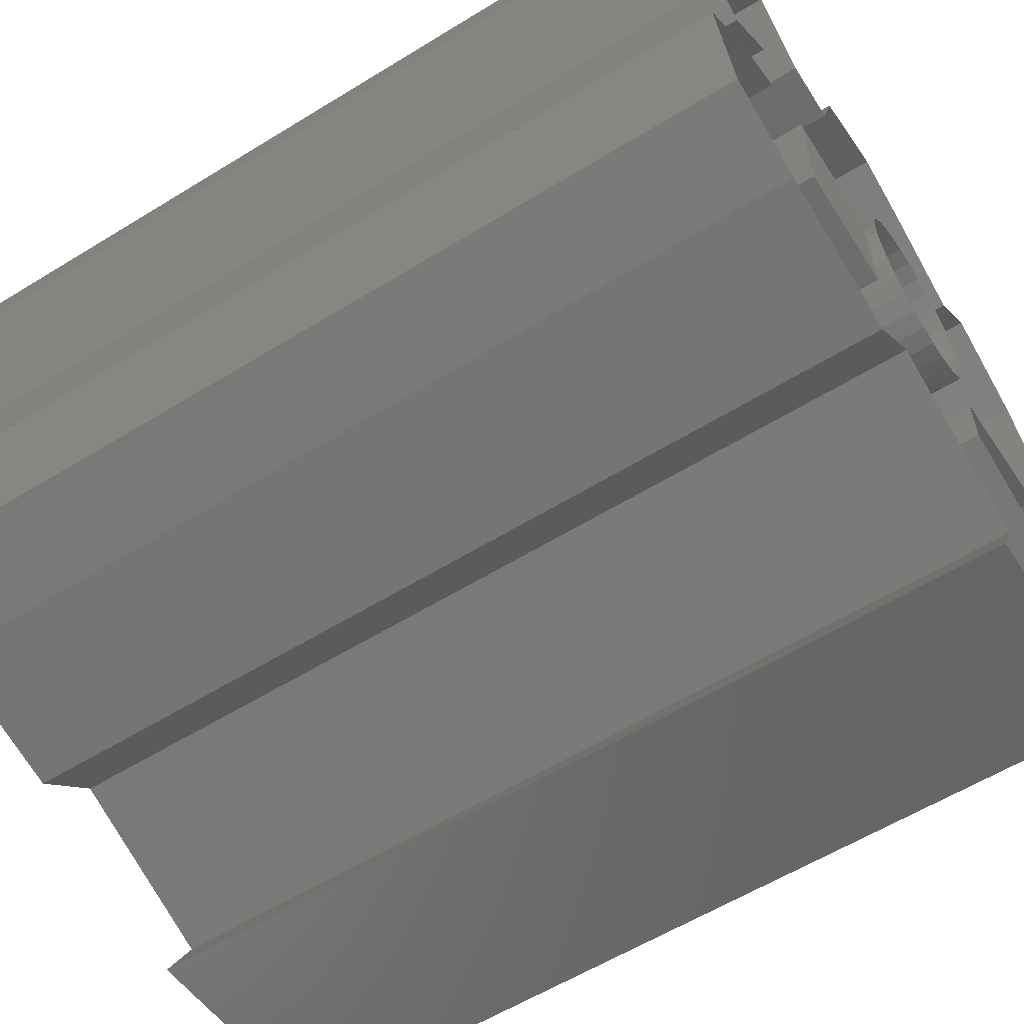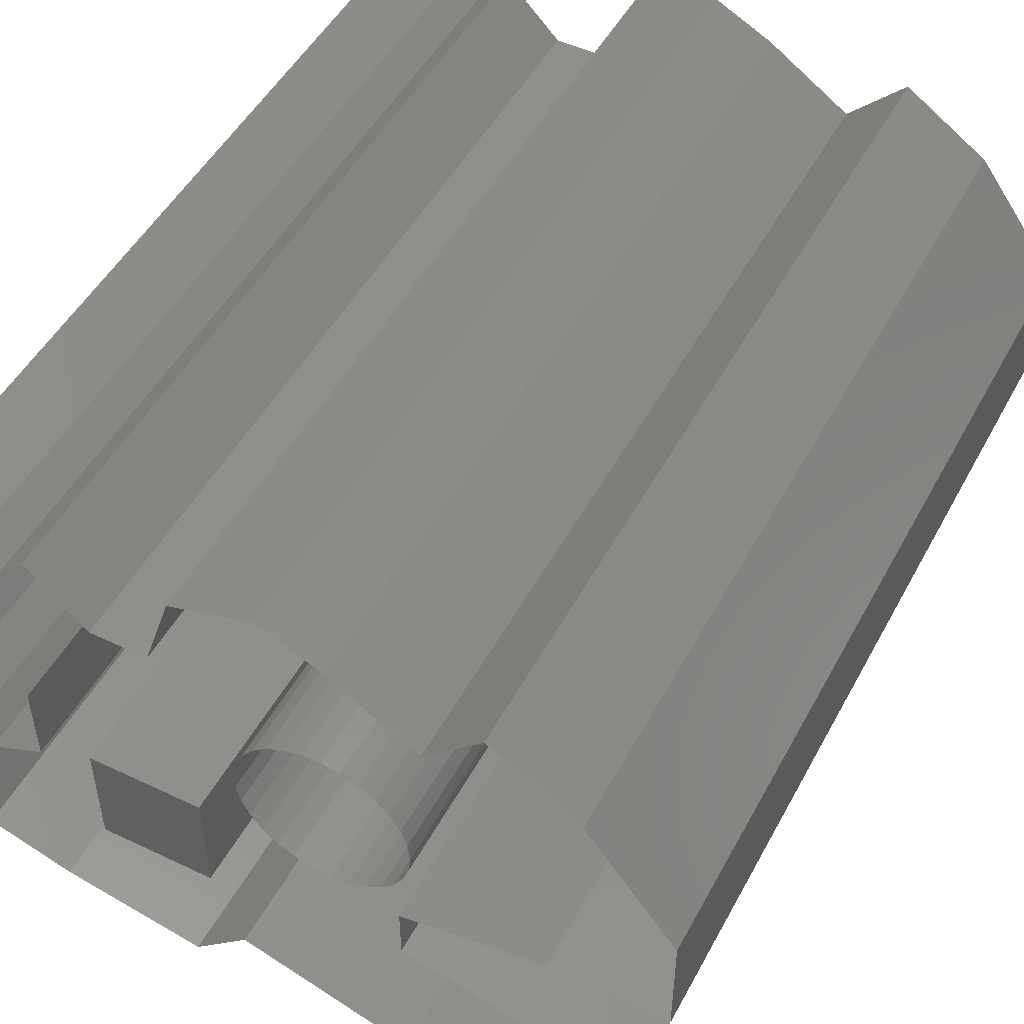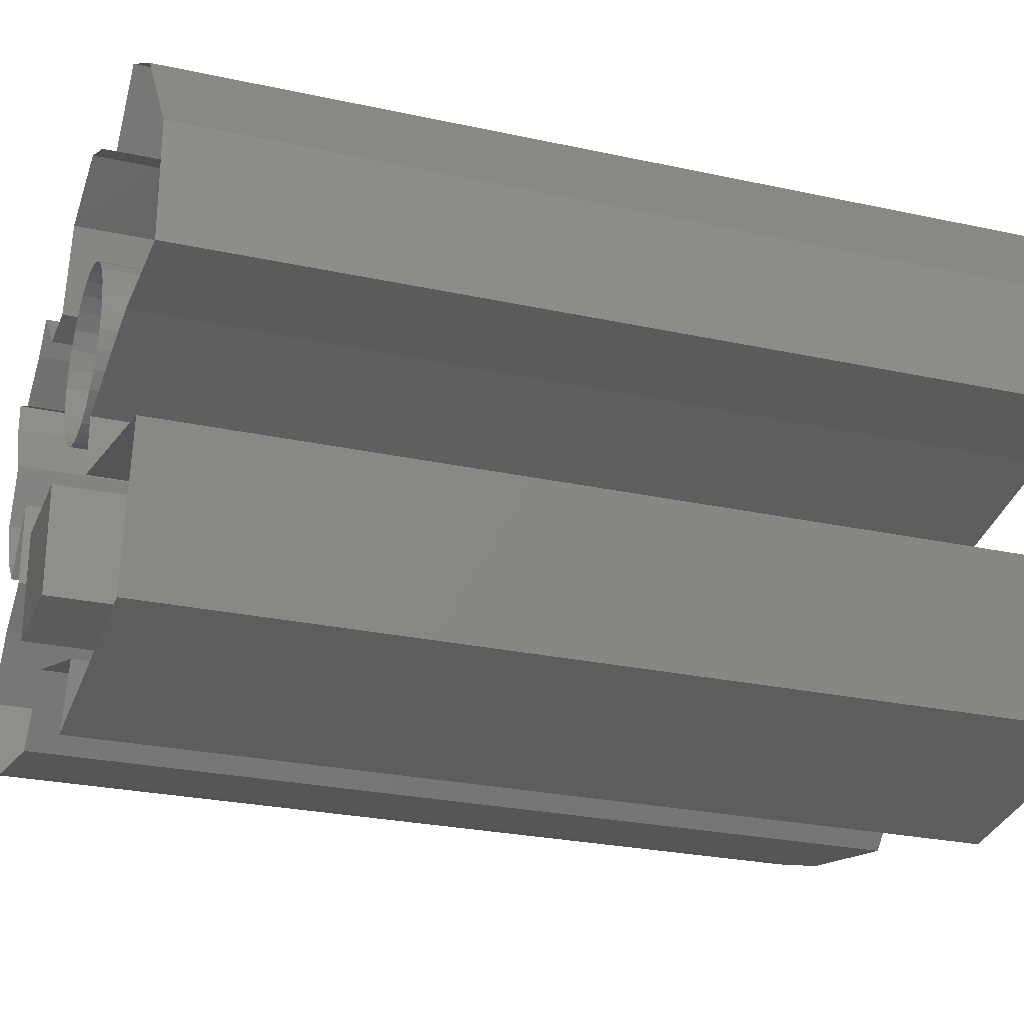
<metadata>
{"format":"stl","ext":"stl","renderer":"f3d","projection":"perspective","resolution":1024,"background":"white","views":[{"elev":-59.3,"azim":-57.7,"up":"+Y"},{"elev":49.7,"azim":27.6,"up":"+Y"},{"elev":-26.0,"azim":70.8,"up":"+Y"}]}
</metadata>
<code>
# stl→obj: 410 verts, 560 faces
v 0 1.1 0
v 0 1.1 -1.5
v -0.15 1.05 -1.5
v -0.3 1 -1.5
v -0.15 1.05 0
v 0 1.1 1.5
v -0.3 1 0
v -0.3 1 1.5
v -0.15 1.05 1.5
v 0.2 1 0
v 0.2 1 -1.5
v 0.1 1.05 -1.5
v 0.1 1.05 0
v 0.2 1 1.5
v 0.1 1.05 1.5
v 0.5 0.8 0
v 0.5 0.8 -1.5
v 0.35 0.9 -1.5
v -0.7 0.8 1.5
v -0.6 0.7 1.5
v -0.7 0.8 0
v -0.8 0.9 0
v -0.4 0.7 0
v -0.4 0.7 -1.5
v -0.5 0.7 -1.5
v -0.6 0.7 -1.5
v -0.5 0.7 0
v -0.4 0.7 1.5
v -0.6 0.7 0
v -0.5 0.7 1.5
v -0.35 0.85 -1.5
v -0.35 0.85 0
v -0.35 0.85 1.5
v 1 0.8 0
v 0.85 0.9 -1.5
v 0.85 0.9 0
v 0.7 1 -1.5
v 0.7 1 0
v 0.7 1 1.5
v 0.85 0.9 1.5
v 1 0.8 1.5
v 1.3 0.4 0
v 1.3 0.4 -1.5
v 1.15 0.6 -1.5
v 1 0.8 -1.5
v 1.15 0.6 0
v 1.3 0.4 1.5
v 1.15 0.6 1.5
v 1.3 0 0
v 1.3 0 -1.5
v 1.3 0.2 -1.5
v 1.3 0.2 0
v 1.3 0 1.5
v 0.35 0.9 0
v 0.5 0.8 1.5
v 0.35 0.9 1.5
v 0.6 0.9 -1.5
v 0.6 0.9 0
v 0.6 0.9 1.5
v 0.65 -0.05 1.5
v 0.4 -0.1 1.5
v 0.65 -0.05 0
v 0.9 0 0
v 0.4 -0.3 0
v 0.4 -0.3 -1.5
v 0.4 -0.2 -1.5
v 0.4 -0.1 -1.5
v 0.4 -0.2 0
v 0.4 -0.3 1.5
v 0.4 -0.1 0
v 0.4 -0.2 1.5
v 0.8 -0.4 0
v 0.8 -0.4 -1.5
v 0.6 -0.35 -1.5
v 0.6 -0.35 0
v 0.8 -0.4 1.5
v 0.6 -0.35 1.5
v 1.3 0.2 1.5
v 0.9 0 -1.5
v 1.1 0 -1.5
v 1.1 0 0
v 0.9 0 1.5
v 1.1 0 1.5
v 0.65 -0.05 -1.5
v 0.7 -1.05 -1.5
v 1.1 -1 -1.5
v 0.7 -1.05 0
v 0.3 -1.1 1.5
v 0.3 -1.1 0
v 1.1 -1 0
v 1.1 -1 1.5
v 0.7 -1.05 1.5
v 0.4 -0.9 0
v 0.4 -0.9 -1.5
v 0.35 -1 -1.5
v 0.3 -1.1 -1.5
v 0.35 -1 0
v 0.4 -0.9 1.5
v -0.7 0.8 -1.5
v -0.8 0.9 -1.5
v -0.8 0.9 1.5
v 1.2 -0.5 0
v 1.2 -0.5 -1.5
v 1 -0.45 -1.5
v 1 -0.45 0
v 1.2 -0.5 1.5
v 1 -0.45 1.5
v 1.15 -0.75 -1.5
v 1.15 -0.75 0
v 1.15 -0.75 1.5
v -0.65 -0.85 0
v -0.4 -0.9 -1.5
v -0.4 -0.9 0
v -0.4 -0.9 1.5
v -0.65 -0.85 1.5
v -0.9 -0.8 1.5
v -1.2 -0.7 0
v -1.2 -0.7 -1.5
v -1.05 -0.75 -1.5
v -0.9 -0.8 -1.5
v -1.05 -0.75 0
v -1.2 -0.7 1.5
v -0.9 -0.8 0
v -1.05 -0.75 1.5
v -1.3 -0.4 0
v -1.3 -0.4 -1.5
v -1.25 -0.55 -1.5
v -1.25 -0.55 0
v -1.3 -0.4 1.5
v 0.1 -0.8 0
v -0.2 -0.7 1.5
v -0.2 -0.7 0
v 0.1 -0.8 -1.5
v 0.1 -0.8 1.5
v -0.3 -0.8 -1.5
v -0.2 -0.7 -1.5
v -0.3 -0.8 0
v -0.3 -0.8 1.5
v -0.65 -0.85 -1.5
v -1 -0.15 0
v -1.1 -0.2 0
v -1 -0.15 1.5
v -0.9 0.2 0
v -0.9 0.2 -1.5
v -0.9 0.05 -1.5
v -0.9 -0.1 -1.5
v -0.9 0.05 0
v -0.9 0.2 1.5
v -0.9 -0.1 0
v -0.9 -0.1 1.5
v -0.9 0.05 1.5
v -1.1 0 0
v -1.1 0 -1.5
v -1 0.1 -1.5
v -1 0.1 0
v -1.1 0 1.5
v -1 0.1 1.5
v -1.25 -0.55 1.5
v -1.1 -0.2 -1.5
v -1.2 -0.3 -1.5
v -1.2 -0.3 0
v -1.1 -0.2 1.5
v -1.2 -0.3 1.5
v -1 -0.15 -1.5
v -1.25 0.4 0
v -1.2 0.5 1.5
v -1.2 0.5 0
v -1.25 0.4 -1.5
v -1.3 0.3 -1.5
v -1.3 0.3 0
v -1.3 0.3 1.5
v -1.25 0.4 1.5
v -1.3 0.7 0
v -1.3 0.7 -1.5
v -1.25 0.6 -1.5
v -1.2 0.5 -1.5
v -1.25 0.6 0
v -1.3 0.7 1.5
v -1.25 0.6 1.5
v -1.3 0.8 0
v -1.3 0.8 -1.5
v -1.3 0.75 -1.5
v -1.3 0.75 0
v -1.3 0.8 1.5
v -1.2 0.1 0
v -1.2 0.1 -1.5
v -1.15 0.05 -1.5
v -1.15 0.05 0
v -1.2 0.1 1.5
v -1.15 0.05 1.5
v -1.25 0.2 -1.5
v -1.25 0.2 0
v -1.25 0.2 1.5
v -1.1 0.7 0
v -1.1 0.7 1.5
v -1 0.75 1.5
v -0.9 0.8 1.5
v -1 0.75 0
v -0.85 0.85 -1.5
v -0.9 0.8 -1.5
v -0.85 0.85 0
v -0.9 0.8 0
v -0.85 0.85 1.5
v 0.35 -1 1.5
v -1.3 0.75 1.5
v -1.1 0.7 -1.5
v -1.2 0.75 -1.5
v -1.2 0.75 0
v -1.2 0.75 1.5
v -1 0.75 -1.5
v 0.3438 0.02113 0
v 0.3438 0.02113 1.5
v 0.3661 0.0447 0
v 0.3884 0.06827 -1.5
v 0.3661 0.0447 -1.5
v 0.3438 0.02113 -1.5
v 0.3661 0.0447 1.5
v 0.3884 0.06827 1.5
v 0.3884 0.06827 0
v 0.2901 -0.01531 0
v 0.2901 -0.01531 1.5
v 0.3169 0.002907 0
v 0.3169 0.002907 -1.5
v 0.2901 -0.01531 -1.5
v 0.3169 0.002907 1.5
v 0.2298 -0.03935 0
v 0.2298 -0.03935 1.5
v 0.26 -0.02733 0
v 0.4496 0.25 0
v 0.4496 0.25 -1.5
v 0.4461 0.2177 0
v 0.4461 0.2177 1.5
v 0.4218 0.1239 0
v 0.4218 0.1239 1.5
v 0.4322 0.1547 0
v 0.4425 0.1854 -1.5
v 0.4322 0.1547 -1.5
v 0.4218 0.1239 -1.5
v 0.4322 0.1547 1.5
v 0.4425 0.1854 1.5
v 0.4425 0.1854 0
v 0.4051 0.09609 0
v 0.4051 0.09609 -1.5
v 0.4051 0.09609 1.5
v 0.101 -0.04634 0
v 0.1334 -0.0481 0
v 0.1334 -0.0481 -1.5
v 0.101 -0.04634 1.5
v 0.1334 -0.0481 1.5
v 0.1658 -0.04985 1.5
v 0.1658 -0.04985 0
v 0.1658 -0.04985 -1.5
v 0.03852 -0.02897 0
v 0.03852 -0.02897 1.5
v 0.06977 -0.03765 0
v 0.101 -0.04634 -1.5
v 0.06977 -0.03765 -1.5
v 0.03852 -0.02897 -1.5
v 0.06977 -0.03765 1.5
v -0.0188 0.00145 0
v -0.0188 0.00145 1.5
v 0.009862 -0.01376 0
v 0.009862 -0.01376 -1.5
v -0.0188 0.00145 -1.5
v 0.26 -0.02733 -1.5
v 0.2298 -0.03935 -1.5
v 0.26 -0.02733 1.5
v 0.1978 -0.0446 0
v 0.1978 -0.0446 -1.5
v 0.1978 -0.0446 1.5
v -0.06824 0.04349 0
v -0.06824 0.04349 -1.5
v -0.08787 0.06934 0
v -0.08787 0.06934 1.5
v -0.1347 0.1541 0
v -0.1347 0.1541 1.5
v -0.1211 0.1246 0
v -0.1075 0.09518 -1.5
v -0.1211 0.1246 -1.5
v -0.1347 0.1541 -1.5
v -0.1211 0.1246 1.5
v -0.1075 0.09518 1.5
v -0.1075 0.09518 0
v -0.1487 0.2175 0
v -0.1487 0.2175 1.5
v -0.1417 0.1858 0
v -0.1417 0.1858 -1.5
v -0.1487 0.2175 -1.5
v -0.1417 0.1858 1.5
v 0.009862 -0.01376 1.5
v -0.06824 0.04349 1.5
v -0.04352 0.02247 0
v -0.04352 0.02247 -1.5
v -0.04352 0.02247 1.5
v -0.08787 0.06934 -1.5
v -0.1211 0.3754 0
v -0.1347 0.3459 -1.5
v -0.1211 0.3754 -1.5
v -0.1075 0.4048 -1.5
v -0.1075 0.4048 0
v -0.1075 0.4048 1.5
v -0.1211 0.3754 1.5
v -0.1347 0.3459 1.5
v -0.1347 0.3459 0
v -0.06824 0.4565 0
v -0.06824 0.4565 1.5
v -0.08787 0.4307 0
v -0.08787 0.4307 -1.5
v -0.06824 0.4565 -1.5
v 0.4461 0.2177 -1.5
v 0.4496 0.25 1.5
v -0.1487 0.2825 0
v -0.1487 0.2825 1.5
v -0.1487 0.25 0
v -0.1487 0.25 -1.5
v -0.1487 0.2825 -1.5
v -0.1487 0.25 1.5
v -0.1417 0.3142 0
v -0.1417 0.3142 -1.5
v -0.1417 0.3142 1.5
v 0.06977 0.5377 0
v 0.101 0.5463 1.5
v 0.06977 0.5377 1.5
v 0.03852 0.529 1.5
v 0.03852 0.529 0
v 0.03852 0.529 -1.5
v 0.1658 0.5499 0
v 0.1658 0.5499 1.5
v 0.1334 0.5481 0
v 0.101 0.5463 -1.5
v 0.1334 0.5481 -1.5
v 0.1658 0.5499 -1.5
v 0.1334 0.5481 1.5
v 0.101 0.5463 0
v 0.2298 0.5393 0
v 0.2298 0.5393 1.5
v 0.1978 0.5446 0
v 0.1978 0.5446 -1.5
v 0.2298 0.5393 -1.5
v 0.1978 0.5446 1.5
v -0.04352 0.4775 -1.5
v -0.0188 0.4985 -1.5
v -0.0188 0.4985 0
v -0.04352 0.4775 0
v -0.0188 0.4985 1.5
v -0.04352 0.4775 1.5
v 0.009862 0.5138 0
v 0.009862 0.5138 -1.5
v 0.009862 0.5138 1.5
v 0.06977 0.5377 -1.5
v 0.3169 0.4971 0
v 0.3169 0.4971 1.5
v 0.2901 0.5153 0
v 0.3884 0.4317 0
v 0.3884 0.4317 1.5
v 0.3661 0.4553 0
v 0.3438 0.4789 -1.5
v 0.3661 0.4553 -1.5
v 0.3884 0.4317 -1.5
v 0.3661 0.4553 1.5
v 0.3438 0.4789 1.5
v 0.3438 0.4789 0
v 0.4218 0.3761 0
v 0.4218 0.3761 1.5
v 0.4051 0.4039 0
v 0.4051 0.4039 -1.5
v 0.4218 0.3761 -1.5
v 0.4051 0.4039 1.5
v 0.2901 0.5153 1.5
v 0.26 0.5273 0
v 0.26 0.5273 -1.5
v 0.2901 0.5153 -1.5
v 0.26 0.5273 1.5
v 0.3169 0.4971 -1.5
v -0.5 -0.4 -1.4
v -0.3 -0.4 -1.4
v -0.3 -0.2 -1.4
v -0.5 -0.2 -1.4
v -0.3 0 -1.4
v -0.5 0 -1.4
v -0.7 0 -1.4
v -0.7 -0.2 -1.4
v -0.7 -0.4 -1.4
v -0.3 0 0.05
v -0.3 0 1.5
v -0.5 0 0.05
v -0.5 0 1.5
v -0.7 0 1.5
v -0.7 0 0.05
v -0.3 -0.4 0.05
v -0.3 -0.4 1.5
v -0.3 -0.2 0.05
v 0.4425 0.3146 0
v 0.4425 0.3146 1.5
v 0.4322 0.3453 0
v 0.4322 0.3453 -1.5
v 0.4425 0.3146 -1.5
v 0.4322 0.3453 1.5
v 0.4461 0.2823 0
v 0.4461 0.2823 -1.5
v 0.4461 0.2823 1.5
v -0.7 -0.2 1.5
v -0.7 -0.4 1.5
v -0.7 -0.4 0.05
v -0.7 -0.2 0.05
v -0.5 -0.2 1.5
v -0.5 -0.4 1.5
v -0.3 -0.2 1.5
v -0.08787 0.4307 1.5
v -0.5 -0.4 0.05
f 1 2 3
f 3 4 5
f 5 6 1
f 1 3 5
f 5 4 7
f 7 8 9
f 9 6 5
f 5 7 9
f 10 11 12
f 12 2 13
f 13 14 10
f 10 12 13
f 13 2 1
f 1 6 15
f 15 14 13
f 13 1 15
f 16 17 18
f 19 20 21
f 21 22 19
f 23 24 25
f 25 26 27
f 27 28 23
f 23 25 27
f 27 26 29
f 29 20 30
f 30 28 27
f 27 29 30
f 7 4 31
f 31 24 32
f 32 8 7
f 7 31 32
f 32 24 23
f 23 28 33
f 33 8 32
f 32 23 33
f 34 35 36
f 36 37 38
f 38 39 40
f 40 41 36
f 36 38 40
f 42 43 44
f 44 45 46
f 46 47 42
f 42 44 46
f 46 45 34
f 34 41 48
f 48 47 46
f 46 34 48
f 49 50 51
f 51 43 52
f 52 53 49
f 49 51 52
f 18 11 54
f 54 55 16
f 16 18 54
f 54 11 10
f 10 14 56
f 56 55 54
f 54 10 56
f 38 37 57
f 57 17 58
f 58 39 38
f 38 57 58
f 58 17 16
f 16 55 59
f 59 39 58
f 58 16 59
f 34 45 35
f 35 37 36
f 36 41 34
f 60 61 62
f 62 63 60
f 64 65 66
f 66 67 68
f 68 69 64
f 64 66 68
f 68 67 70
f 70 61 71
f 71 69 68
f 68 70 71
f 72 73 74
f 74 65 75
f 75 76 72
f 72 74 75
f 75 65 64
f 64 69 77
f 77 76 75
f 52 43 42
f 42 47 78
f 78 53 52
f 52 42 78
f 63 79 80
f 80 50 81
f 81 82 63
f 63 80 81
f 81 50 49
f 49 53 83
f 83 82 81
f 81 49 83
f 70 67 84
f 84 79 62
f 62 61 70
f 70 84 62
f 62 79 63
f 63 82 60
f 85 86 87
f 87 88 89
f 89 85 87
f 87 86 90
f 90 91 92
f 92 88 87
f 87 90 92
f 93 94 95
f 95 96 97
f 97 98 93
f 93 95 97
f 29 26 99
f 99 100 21
f 21 20 29
f 29 99 21
f 21 100 22
f 22 101 19
f 75 64 77
f 102 103 104
f 104 73 105
f 105 106 102
f 102 104 105
f 105 73 72
f 72 76 107
f 107 106 105
f 105 72 107
f 90 86 108
f 108 103 109
f 109 91 90
f 90 108 109
f 109 103 102
f 102 106 110
f 110 91 109
f 109 102 110
f 89 96 85
f 111 112 113
f 113 114 115
f 115 116 111
f 111 113 115
f 117 118 119
f 119 120 121
f 121 122 117
f 117 119 121
f 121 120 123
f 123 116 124
f 124 122 121
f 121 123 124
f 125 126 127
f 127 118 128
f 128 129 125
f 125 127 128
f 128 118 117
f 130 131 132
f 132 133 130
f 130 94 93
f 93 98 134
f 134 131 130
f 130 93 134
f 113 112 135
f 135 136 137
f 137 114 113
f 113 135 137
f 137 136 132
f 132 131 138
f 138 114 137
f 137 132 138
f 123 120 139
f 139 112 111
f 111 116 123
f 123 139 111
f 140 141 142
f 143 144 145
f 145 146 147
f 147 148 143
f 143 145 147
f 147 146 149
f 149 150 151
f 151 148 147
f 147 149 151
f 152 153 154
f 154 144 155
f 155 156 152
f 152 154 155
f 155 144 143
f 143 148 157
f 157 156 155
f 155 143 157
f 117 122 158
f 158 129 128
f 128 117 158
f 141 159 160
f 160 126 161
f 161 162 141
f 141 160 161
f 161 126 125
f 125 129 163
f 163 162 161
f 161 125 163
f 149 146 164
f 164 159 140
f 140 150 149
f 149 164 140
f 140 159 141
f 141 162 142
f 142 150 140
f 165 166 167
f 167 168 165
f 165 169 170
f 170 171 172
f 172 166 165
f 165 170 172
f 173 174 175
f 175 176 177
f 177 178 173
f 173 175 177
f 177 176 167
f 167 166 179
f 179 178 177
f 177 167 179
f 180 181 182
f 182 174 183
f 183 184 180
f 185 186 187
f 187 153 188
f 188 189 185
f 185 187 188
f 188 153 152
f 152 156 190
f 190 189 188
f 188 152 190
f 170 169 191
f 191 186 192
f 192 171 170
f 170 191 192
f 192 186 185
f 185 189 193
f 193 171 192
f 192 185 193
f 167 176 168
f 168 169 165
f 194 195 196
f 196 197 198
f 198 194 196
f 22 100 199
f 199 200 201
f 201 101 22
f 22 199 201
f 201 200 202
f 202 197 203
f 203 101 201
f 201 202 203
f 97 96 89
f 89 88 204
f 204 98 97
f 97 89 204
f 132 136 133
f 133 94 130
f 180 182 183
f 183 174 173
f 173 178 205
f 205 184 183
f 183 173 205
f 194 206 207
f 207 181 208
f 208 195 194
f 194 207 208
f 208 181 180
f 180 184 209
f 209 195 208
f 208 180 209
f 202 200 210
f 210 206 198
f 198 197 202
f 202 210 198
f 198 206 194
f 211 212 213
f 213 214 215
f 215 216 211
f 211 213 215
f 213 212 217
f 217 218 219
f 219 214 213
f 213 217 219
f 220 221 222
f 222 216 223
f 223 224 220
f 220 222 223
f 222 221 225
f 225 212 211
f 211 216 222
f 222 225 211
f 226 227 228
f 229 230 231
f 231 232 229
f 233 234 235
f 235 236 237
f 237 238 233
f 233 235 237
f 235 234 239
f 239 240 241
f 241 236 235
f 235 239 241
f 219 218 242
f 242 238 243
f 243 214 219
f 219 242 243
f 242 218 244
f 244 234 233
f 233 238 242
f 242 244 233
f 245 246 247
f 246 248 249
f 249 250 251
f 251 252 246
f 246 249 251
f 253 254 255
f 255 256 257
f 257 258 253
f 253 255 257
f 255 254 259
f 259 248 245
f 245 256 255
f 255 259 245
f 260 261 262
f 262 258 263
f 263 264 260
f 260 262 263
f 228 224 265
f 265 266 226
f 226 228 265
f 228 227 267
f 267 221 220
f 220 224 228
f 228 267 220
f 251 250 268
f 268 266 269
f 269 252 251
f 251 268 269
f 268 250 270
f 270 227 226
f 226 266 268
f 268 270 226
f 245 248 246
f 246 252 247
f 247 256 245
f 271 272 273
f 273 274 271
f 275 276 277
f 277 278 279
f 279 280 275
f 275 277 279
f 277 276 281
f 281 282 283
f 283 278 277
f 277 281 283
f 284 285 286
f 286 280 287
f 287 288 284
f 284 286 287
f 286 285 289
f 289 276 275
f 275 280 286
f 262 261 290
f 290 254 253
f 253 258 262
f 262 290 253
f 271 291 292
f 292 264 293
f 293 272 271
f 271 292 293
f 292 291 294
f 294 261 260
f 260 264 292
f 292 294 260
f 283 282 273
f 273 272 295
f 295 278 283
f 283 273 295
f 273 282 274
f 274 291 271
f 296 297 298
f 298 299 300
f 300 296 298
f 296 301 302
f 302 303 304
f 304 297 296
f 296 302 304
f 305 306 307
f 307 299 308
f 308 309 305
f 305 307 308
f 241 240 231
f 231 230 310
f 310 236 241
f 241 231 310
f 231 240 232
f 232 311 229
f 286 289 275
f 312 313 314
f 314 288 315
f 315 316 312
f 312 314 315
f 314 313 317
f 317 285 284
f 284 288 314
f 314 317 284
f 304 303 318
f 318 316 319
f 319 297 304
f 304 318 319
f 318 303 320
f 320 313 312
f 312 316 318
f 318 320 312
f 300 301 296
f 321 322 323
f 323 324 325
f 325 326 321
f 321 323 325
f 327 328 329
f 329 330 331
f 331 332 327
f 327 329 331
f 329 328 333
f 333 322 334
f 334 330 329
f 329 333 334
f 335 336 337
f 337 332 338
f 338 339 335
f 335 337 338
f 337 336 340
f 341 342 343
f 343 344 341
f 344 345 346
f 346 306 305
f 305 309 344
f 344 346 305
f 325 324 347
f 347 342 348
f 348 326 325
f 325 347 348
f 347 324 349
f 349 345 343
f 343 342 347
f 347 349 343
f 334 322 321
f 321 326 350
f 350 330 334
f 334 321 350
f 351 352 353
f 354 355 356
f 356 357 358
f 358 359 354
f 354 356 358
f 356 355 360
f 360 361 362
f 362 357 356
f 356 360 362
f 363 364 365
f 365 359 366
f 366 367 363
f 363 365 366
f 365 364 368
f 368 355 354
f 354 359 365
f 365 368 354
f 340 328 327
f 327 332 337
f 337 340 327
f 353 369 370
f 370 339 371
f 371 372 353
f 353 370 371
f 370 369 373
f 373 336 335
f 335 339 370
f 370 373 335
f 362 361 351
f 351 372 374
f 374 357 362
f 362 351 374
f 351 361 352
f 352 369 353
f 353 372 351
f 375 376 377
f 377 378 375
f 378 379 380
f 380 381 382
f 382 383 378
f 378 380 382
f 384 385 386
f 386 381 380
f 380 379 384
f 384 386 380
f 386 385 387
f 387 388 389
f 389 381 386
f 386 387 389
f 390 391 392
f 392 379 377
f 377 376 390
f 393 394 395
f 395 367 396
f 396 397 393
f 393 395 396
f 395 394 398
f 398 364 363
f 363 367 395
f 395 398 363
f 229 311 399
f 399 397 400
f 400 230 229
f 229 399 400
f 399 311 401
f 401 394 393
f 393 397 399
f 399 401 393
f 377 379 378
f 378 383 375
f 402 403 404
f 404 383 405
f 405 402 404
f 402 388 406
f 406 391 407
f 407 403 402
f 402 406 407
f 406 388 387
f 387 385 408
f 408 391 406
f 406 387 408
f 307 306 409
f 409 301 300
f 300 299 307
f 307 409 300
f 343 345 344
f 344 309 341
f 390 392 377
f 392 391 408
f 408 385 384
f 384 379 392
f 392 408 384
f 404 403 410
f 410 376 375
f 375 383 404
f 404 410 375
f 410 403 407
f 407 391 390
f 390 376 410
f 410 407 390
f 389 388 405
f 405 383 382
f 382 381 389
f 389 405 382
f 405 388 402

</code>
